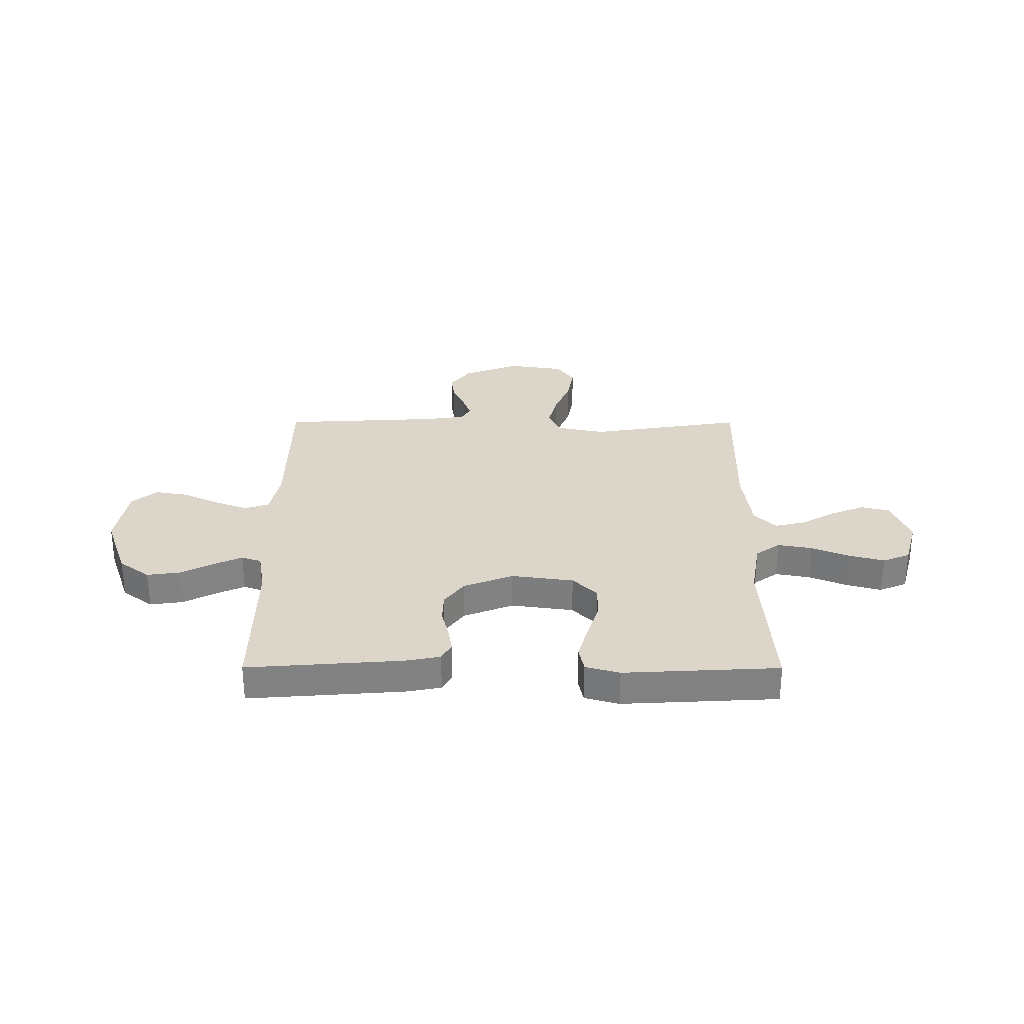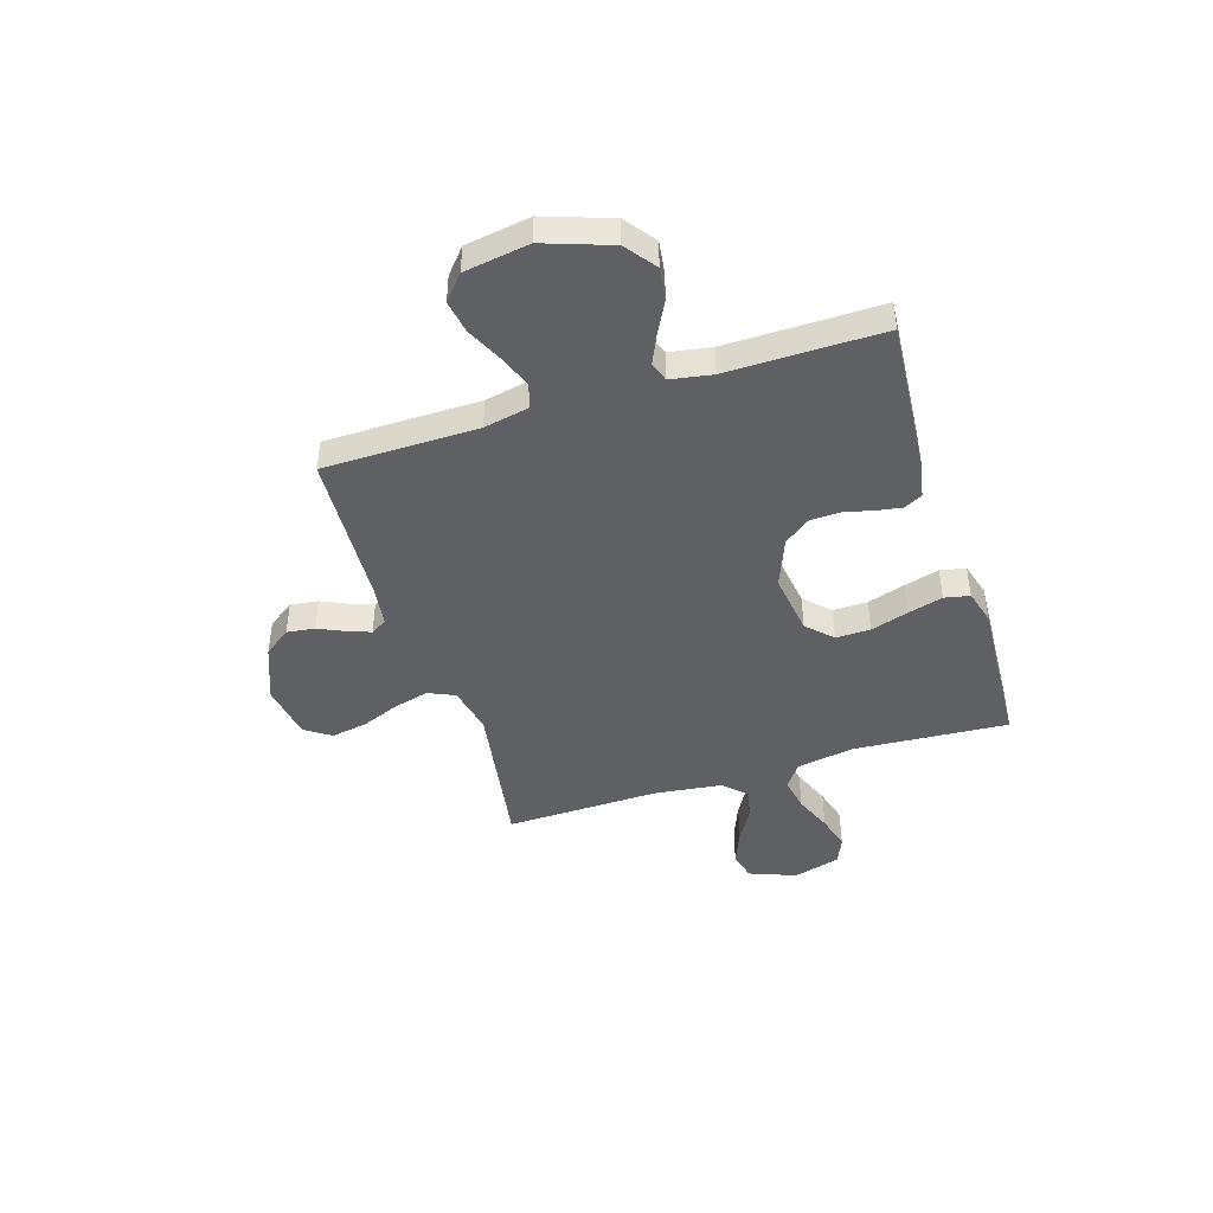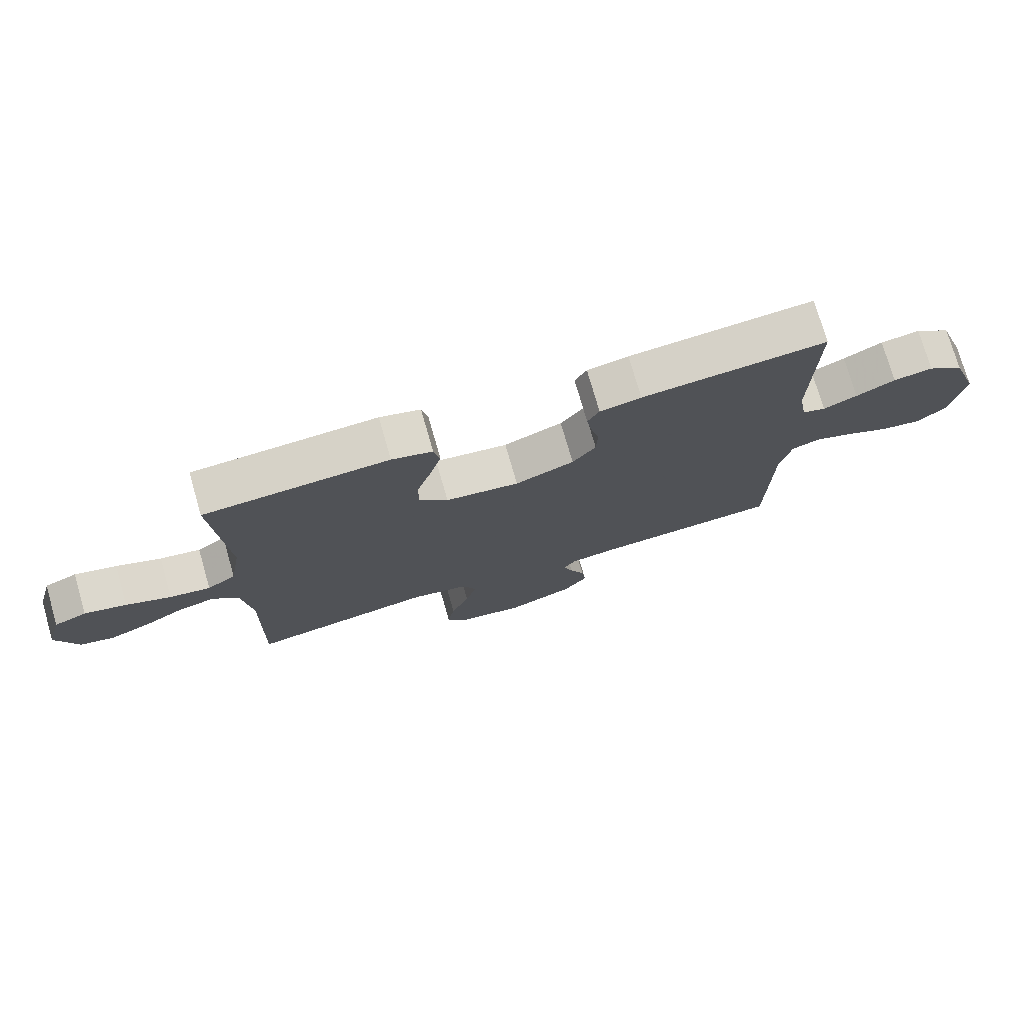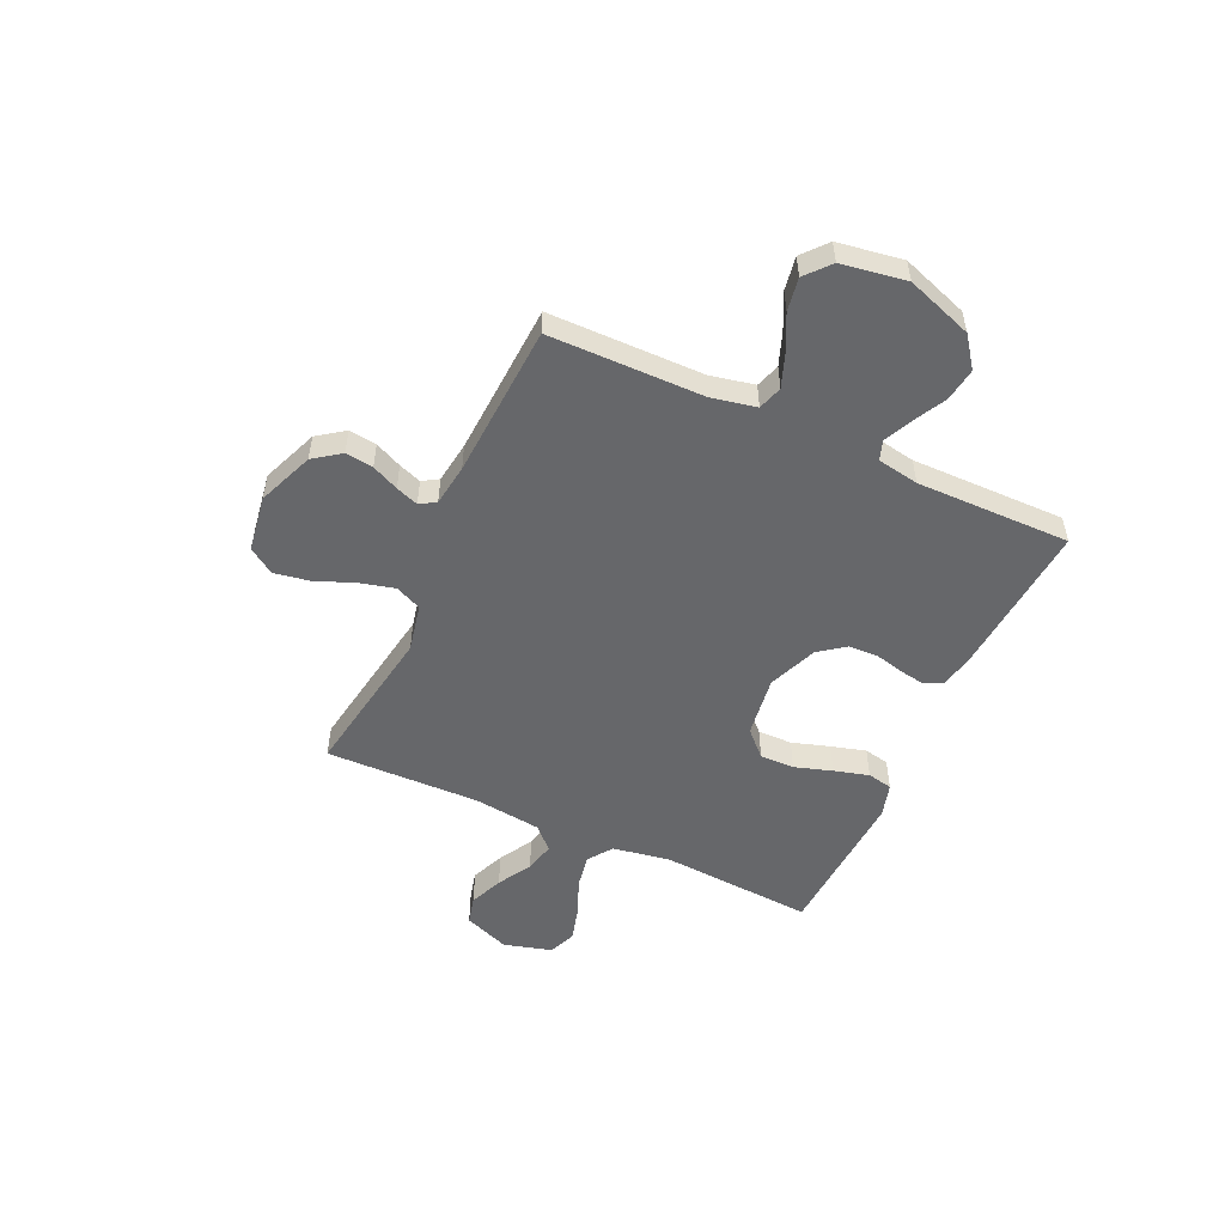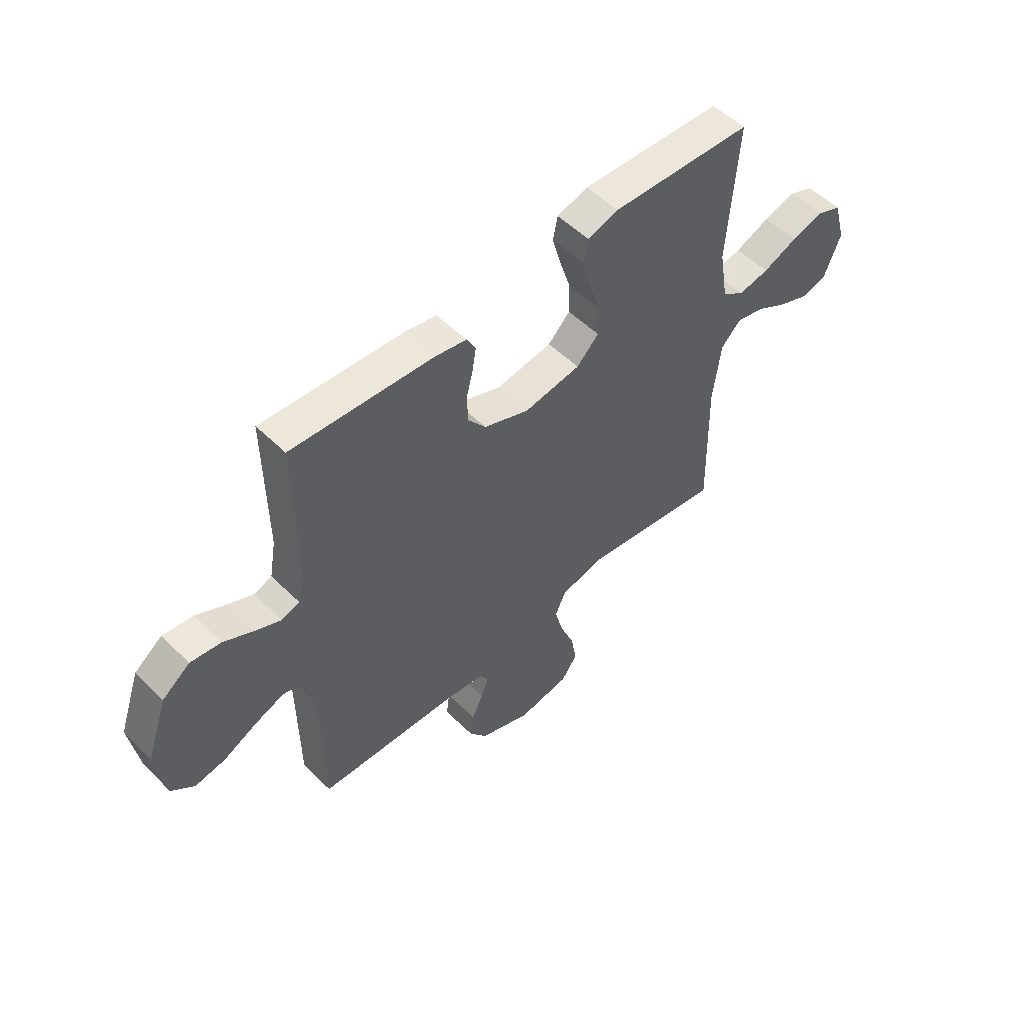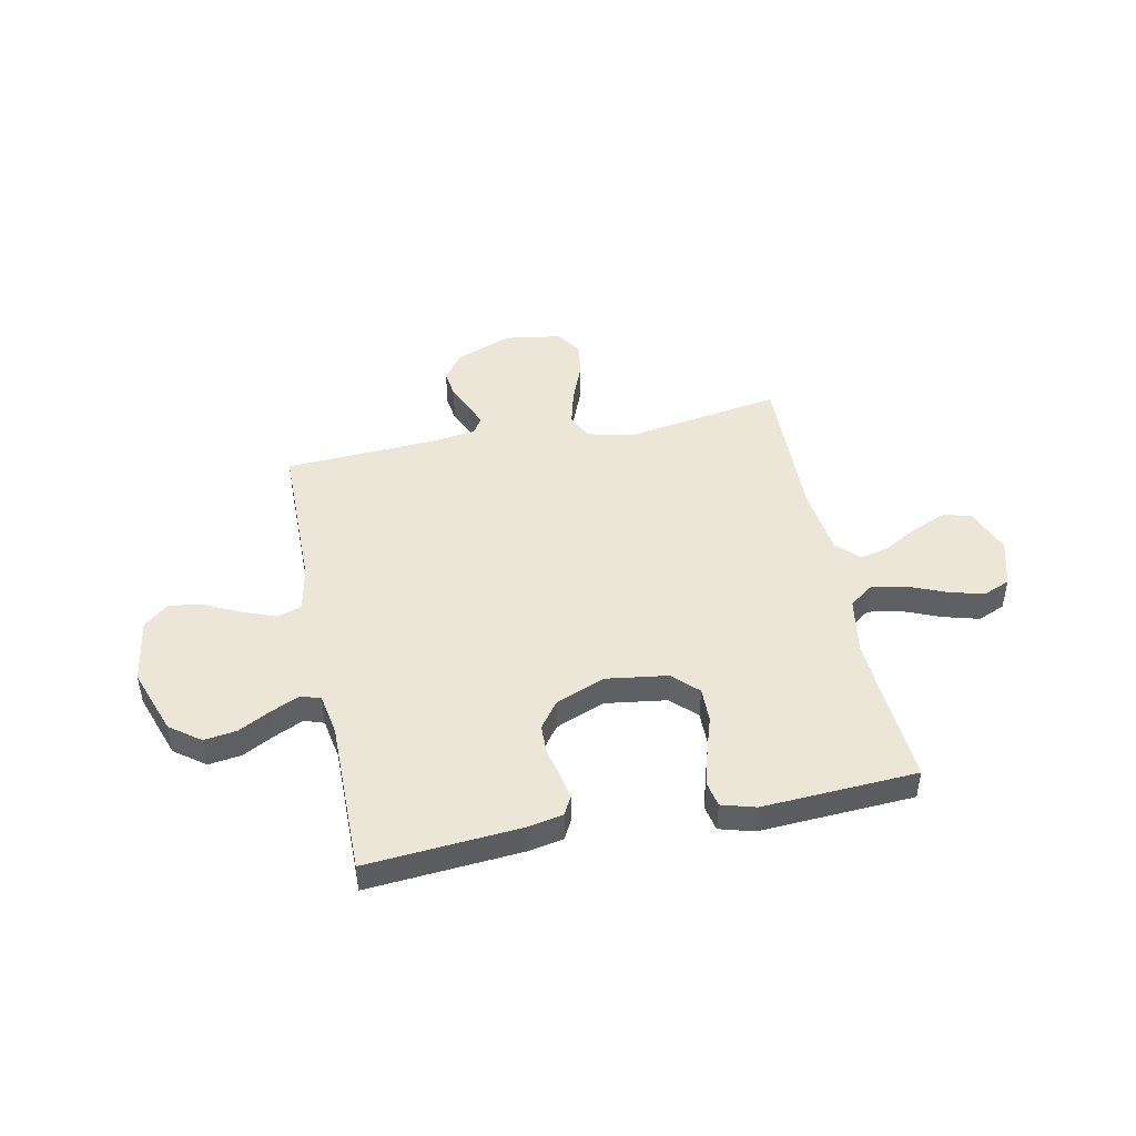
<metadata>
{"format":"obj","ext":"obj","renderer":"f3d","projection":"perspective","resolution":1024,"background":"white","views":[{"elev":29.7,"azim":0.1,"up":"+Y"},{"elev":-44.3,"azim":-72.5,"up":"+Y"},{"elev":75.4,"azim":163.9,"up":"+Z"},{"elev":-52.2,"azim":-114.7,"up":"+Y"},{"elev":53.3,"azim":-43.7,"up":"+Z"},{"elev":46.4,"azim":-11.6,"up":"+Y"}]}
</metadata>
<code>
v 0.5 0.07 0.5
v 0.48 0.07 0.2
v 0.499 0.07 0.088
v 0.546 0.07 0.054
v 0.612 0.07 0.066
v 0.685 0.07 0.096
v 0.753 0.07 0.115
v 0.806 0.07 0.093
v 0.832 0.07 0
v 0.797 0.07 -0.09
v 0.742 0.07 -0.104
v 0.676 0.07 -0.077
v 0.61 0.07 -0.039
v 0.551 0.07 -0.025
v 0.509 0.07 -0.068
v 0.493 0.07 -0.2
v 0.5 0.07 -0.5
v 0.2 0.07 -0.452
v 0.107 0.07 -0.472
v 0.084 0.07 -0.523
v 0.102 0.07 -0.592
v 0.132 0.07 -0.667
v 0.144 0.07 -0.736
v 0.11 0.07 -0.786
v 0 0.07 -0.803
v -0.109 0.07 -0.76
v -0.147 0.07 -0.708
v -0.14 0.07 -0.654
v -0.116 0.07 -0.602
v -0.1 0.07 -0.558
v -0.119 0.07 -0.527
v -0.2 0.07 -0.516
v -0.5 0.07 -0.5
v -0.503 0.07 -0.2
v -0.521 0.07 -0.113
v -0.568 0.07 -0.098
v -0.632 0.07 -0.122
v -0.702 0.07 -0.156
v -0.767 0.07 -0.167
v -0.815 0.07 -0.126
v -0.835 0.07 0
v -0.79 0.07 0.129
v -0.731 0.07 0.173
v -0.667 0.07 0.164
v -0.604 0.07 0.131
v -0.549 0.07 0.106
v -0.511 0.07 0.119
v -0.497 0.07 0.2
v -0.5 0.07 0.5
v -0.2 0.07 0.477
v -0.133 0.07 0.464
v -0.114 0.07 0.429
v -0.122 0.07 0.38
v -0.136 0.07 0.323
v -0.134 0.07 0.265
v -0.096 0.07 0.214
v 0 0.07 0.176
v 0.12 0.07 0.193
v 0.167 0.07 0.24
v 0.166 0.07 0.307
v 0.143 0.07 0.38
v 0.124 0.07 0.448
v 0.134 0.07 0.497
v 0.2 0.07 0.516
v 0.5 0 0.5
v 0.48 0 0.2
v 0.499 0 0.088
v 0.546 0 0.054
v 0.612 0 0.066
v 0.685 0 0.096
v 0.753 0 0.115
v 0.806 0 0.093
v 0.832 0 0
v 0.797 0 -0.09
v 0.742 0 -0.104
v 0.676 0 -0.077
v 0.61 0 -0.039
v 0.551 0 -0.025
v 0.509 0 -0.068
v 0.493 0 -0.2
v 0.5 0 -0.5
v 0.2 0 -0.452
v 0.107 0 -0.472
v 0.084 0 -0.523
v 0.102 0 -0.592
v 0.132 0 -0.667
v 0.144 0 -0.736
v 0.11 0 -0.786
v 0 0 -0.803
v -0.109 0 -0.76
v -0.147 0 -0.708
v -0.14 0 -0.654
v -0.116 0 -0.602
v -0.1 0 -0.558
v -0.119 0 -0.527
v -0.2 0 -0.516
v -0.5 0 -0.5
v -0.503 0 -0.2
v -0.521 0 -0.113
v -0.568 0 -0.098
v -0.632 0 -0.122
v -0.702 0 -0.156
v -0.767 0 -0.167
v -0.815 0 -0.126
v -0.835 0 0
v -0.79 0 0.129
v -0.731 0 0.173
v -0.667 0 0.164
v -0.604 0 0.131
v -0.549 0 0.106
v -0.511 0 0.119
v -0.497 0 0.2
v -0.5 0 0.5
v -0.2 0 0.477
v -0.133 0 0.464
v -0.114 0 0.429
v -0.122 0 0.38
v -0.136 0 0.323
v -0.134 0 0.265
v -0.096 0 0.214
v 0 0 0.176
v 0.12 0 0.193
v 0.167 0 0.24
v 0.166 0 0.307
v 0.143 0 0.38
v 0.124 0 0.448
v 0.134 0 0.497
v 0.2 0 0.516
f 64 1 2
f 63 64 2
f 62 63 2
f 61 62 2
f 60 61 2
f 59 60 2 3
f 58 59 3 4
f 57 58 4
f 52 53 54
f 51 52 54
f 50 51 54
f 49 50 54
f 48 49 54
f 47 48 54 55
f 43 44 45
f 42 43 45
f 41 42 45
f 40 41 45
f 39 40 45
f 38 39 45
f 37 38 45
f 36 37 45 46
f 35 36 46 47
f 32 33 34
f 47 55 56
f 35 47 56
f 34 35 56
f 32 34 56
f 31 32 56
f 27 28 29
f 26 27 29
f 25 26 29
f 24 25 29
f 23 24 29
f 22 23 29
f 21 22 29
f 20 21 29 30
f 16 17 18
f 15 16 18 19
f 14 15 19
f 11 12 13
f 10 11 13
f 9 10 13
f 8 9 13
f 7 8 13
f 6 7 13
f 5 6 13
f 4 5 13 14
f 57 4 14 19
f 31 56 57
f 30 31 57
f 20 30 57
f 19 20 57
f 66 65 128
f 66 128 127
f 66 127 126
f 66 126 125
f 66 125 124
f 67 66 124 123
f 68 67 123 122
f 68 122 121
f 118 117 116
f 118 116 115
f 118 115 114
f 118 114 113
f 118 113 112
f 119 118 112 111
f 109 108 107
f 109 107 106
f 109 106 105
f 109 105 104
f 109 104 103
f 109 103 102
f 109 102 101
f 110 109 101 100
f 111 110 100 99
f 98 97 96
f 120 119 111
f 120 111 99
f 120 99 98
f 120 98 96
f 120 96 95
f 93 92 91
f 93 91 90
f 93 90 89
f 93 89 88
f 93 88 87
f 93 87 86
f 93 86 85
f 94 93 85 84
f 82 81 80
f 83 82 80 79
f 83 79 78
f 77 76 75
f 77 75 74
f 77 74 73
f 77 73 72
f 77 72 71
f 77 71 70
f 77 70 69
f 78 77 69 68
f 83 78 68 121
f 121 120 95
f 121 95 94
f 121 94 84
f 121 84 83
f 1 65 66 2
f 2 66 67 3
f 3 67 68 4
f 4 68 69 5
f 5 69 70 6
f 6 70 71 7
f 7 71 72 8
f 8 72 73 9
f 9 73 74 10
f 10 74 75 11
f 11 75 76 12
f 12 76 77 13
f 13 77 78 14
f 14 78 79 15
f 15 79 80 16
f 16 80 81 17
f 17 81 82 18
f 18 82 83 19
f 19 83 84 20
f 20 84 85 21
f 21 85 86 22
f 22 86 87 23
f 23 87 88 24
f 24 88 89 25
f 25 89 90 26
f 26 90 91 27
f 27 91 92 28
f 28 92 93 29
f 29 93 94 30
f 30 94 95 31
f 31 95 96 32
f 32 96 97 33
f 33 97 98 34
f 34 98 99 35
f 35 99 100 36
f 36 100 101 37
f 37 101 102 38
f 38 102 103 39
f 39 103 104 40
f 40 104 105 41
f 41 105 106 42
f 42 106 107 43
f 43 107 108 44
f 44 108 109 45
f 45 109 110 46
f 46 110 111 47
f 47 111 112 48
f 48 112 113 49
f 49 113 114 50
f 50 114 115 51
f 51 115 116 52
f 52 116 117 53
f 53 117 118 54
f 54 118 119 55
f 55 119 120 56
f 56 120 121 57
f 57 121 122 58
f 58 122 123 59
f 59 123 124 60
f 60 124 125 61
f 61 125 126 62
f 62 126 127 63
f 63 127 128 64
f 64 128 65 1

</code>
